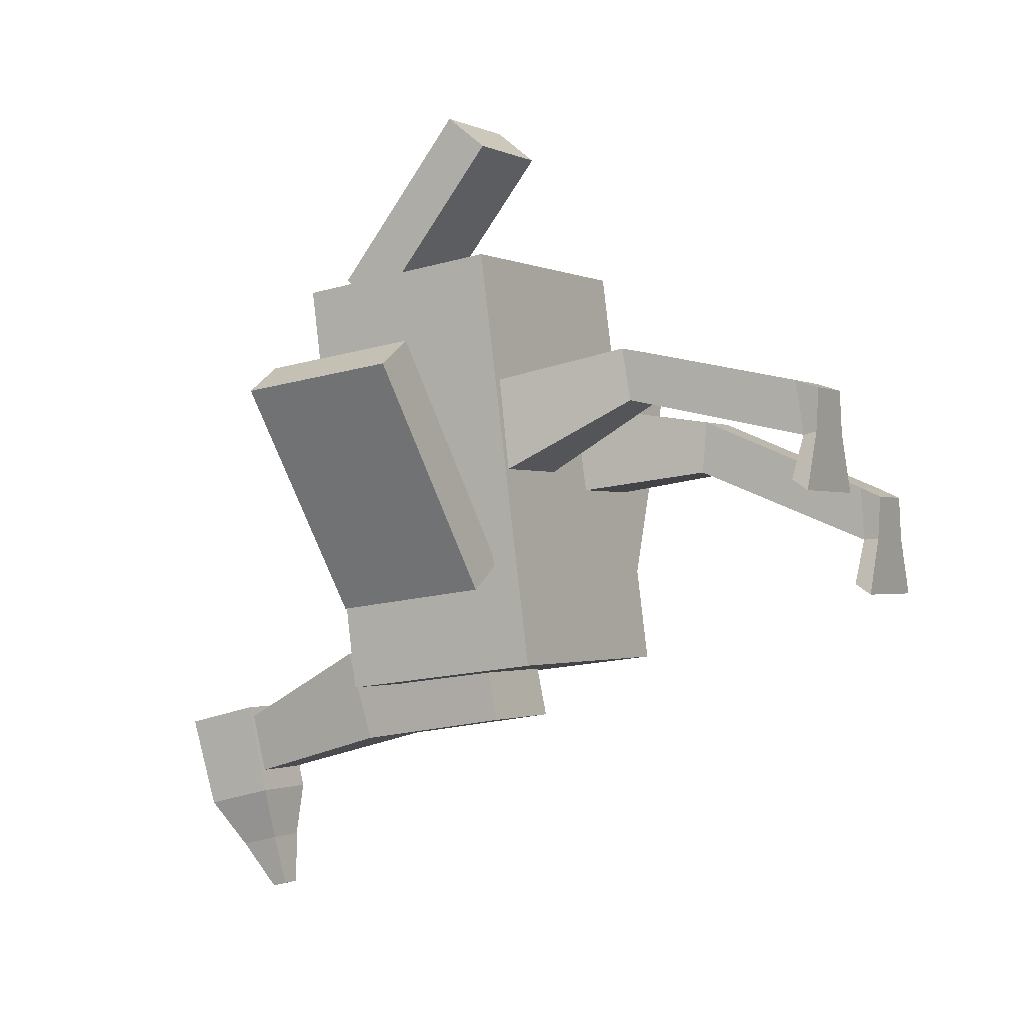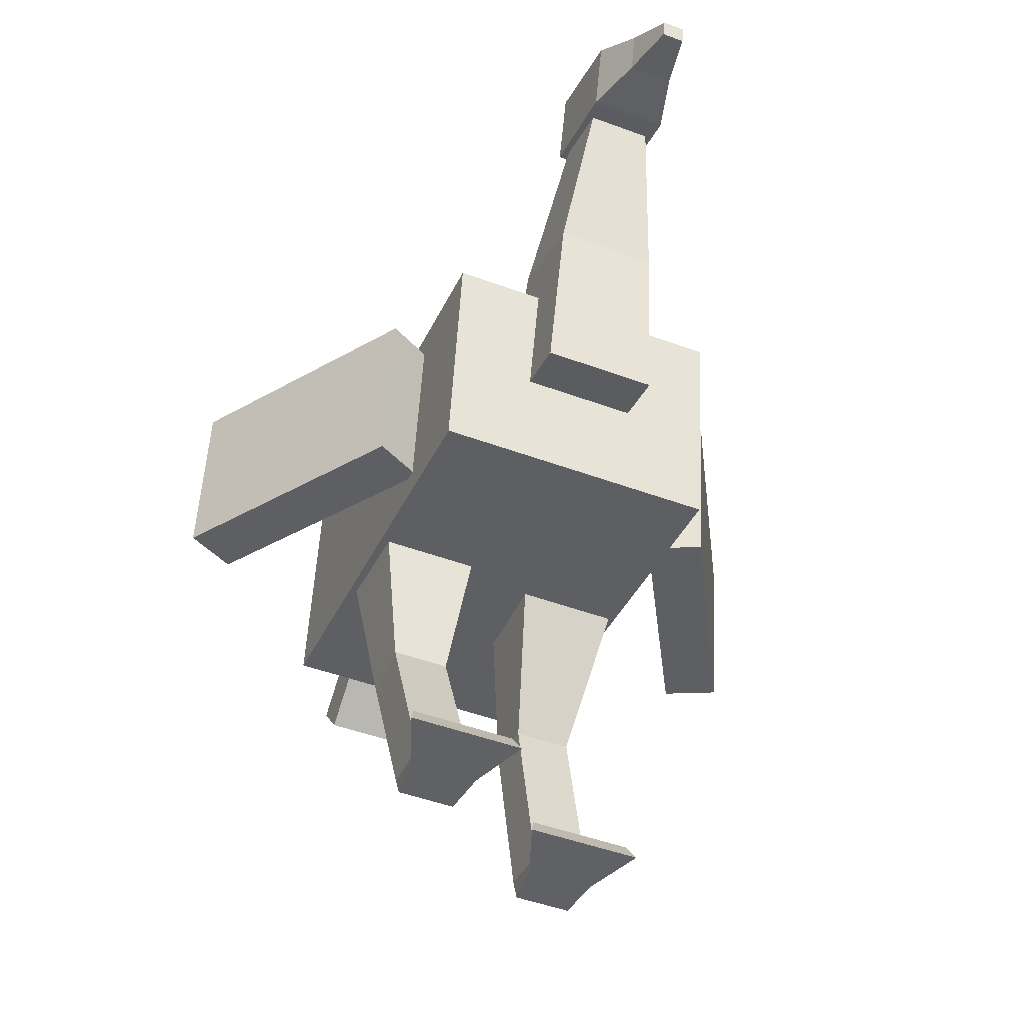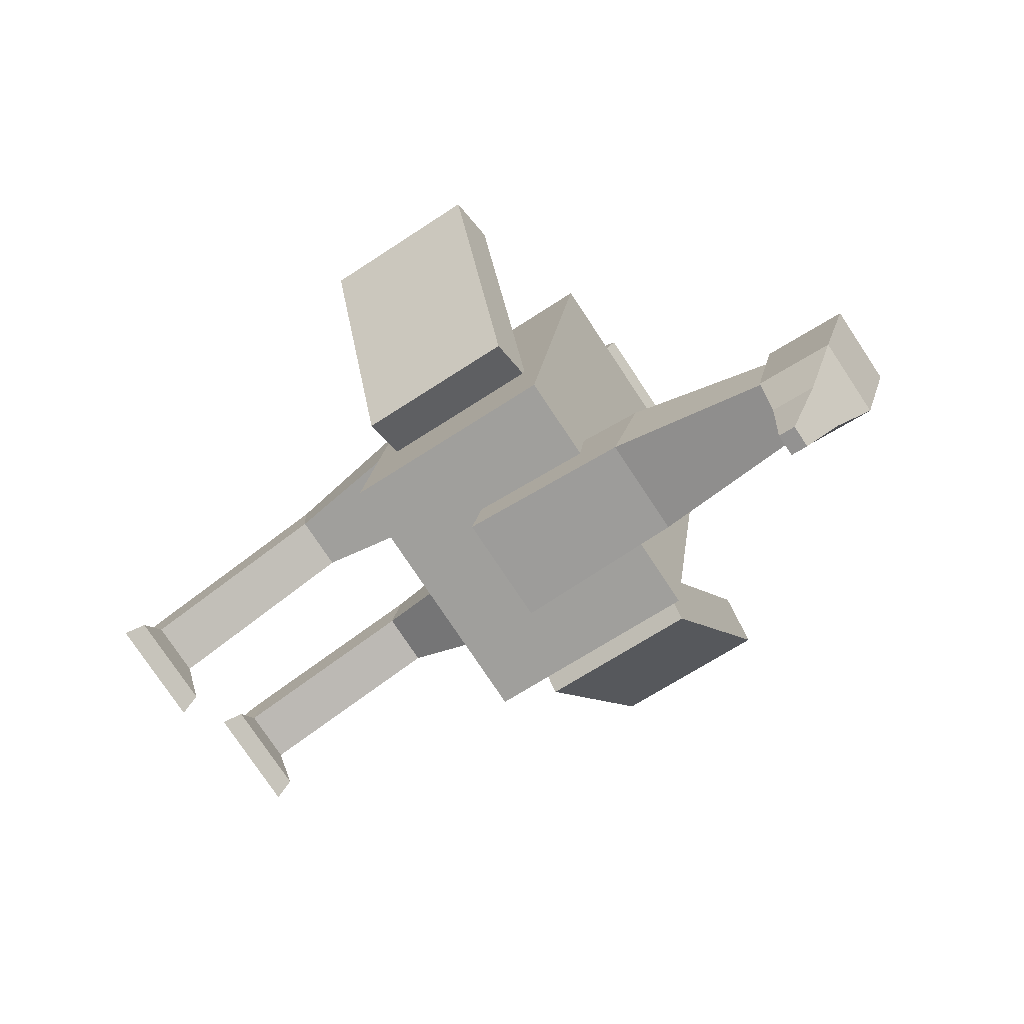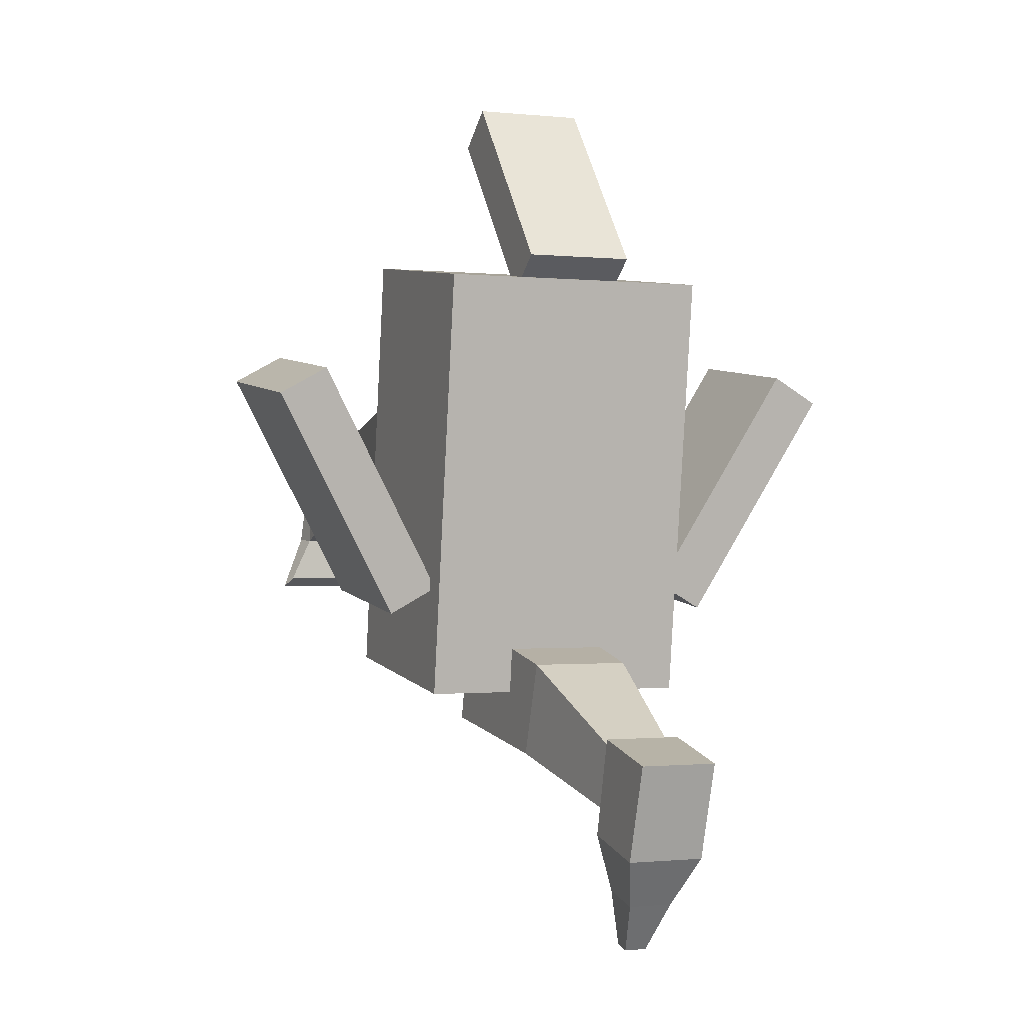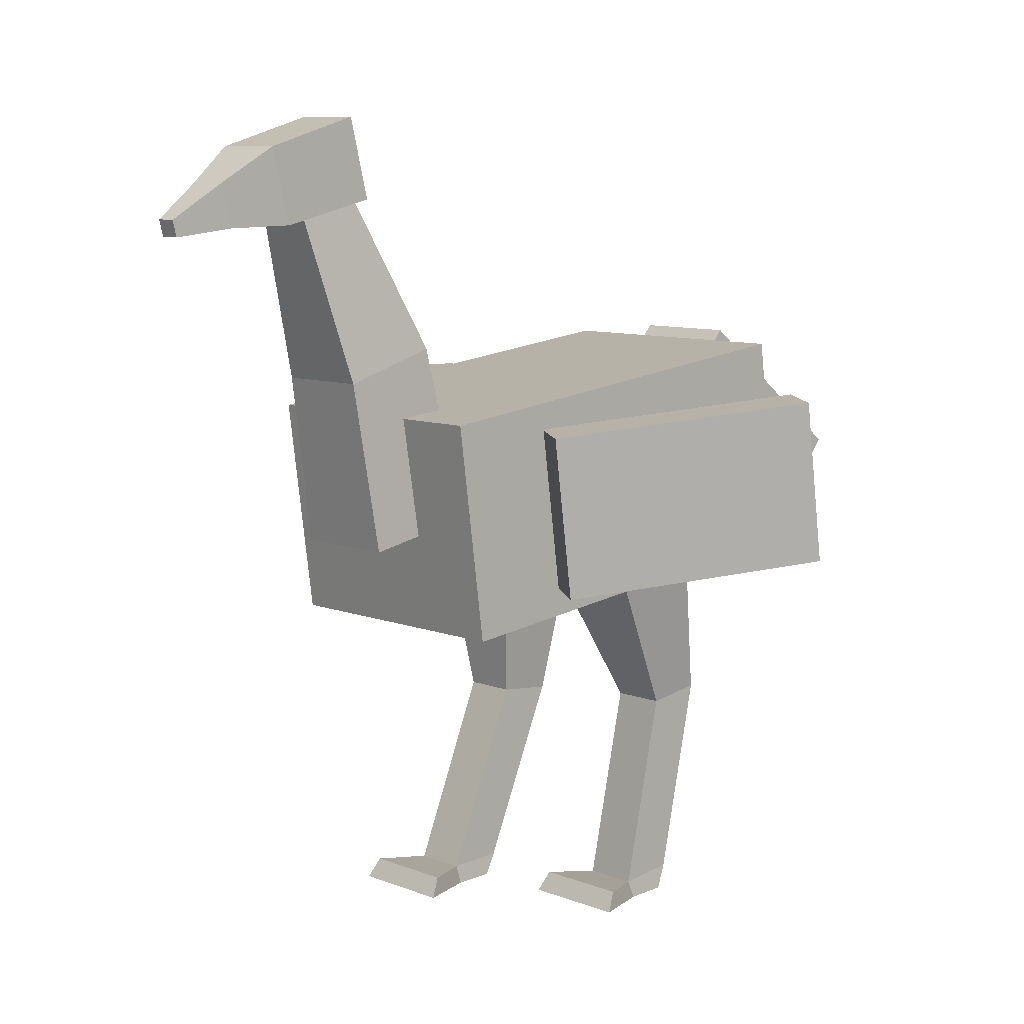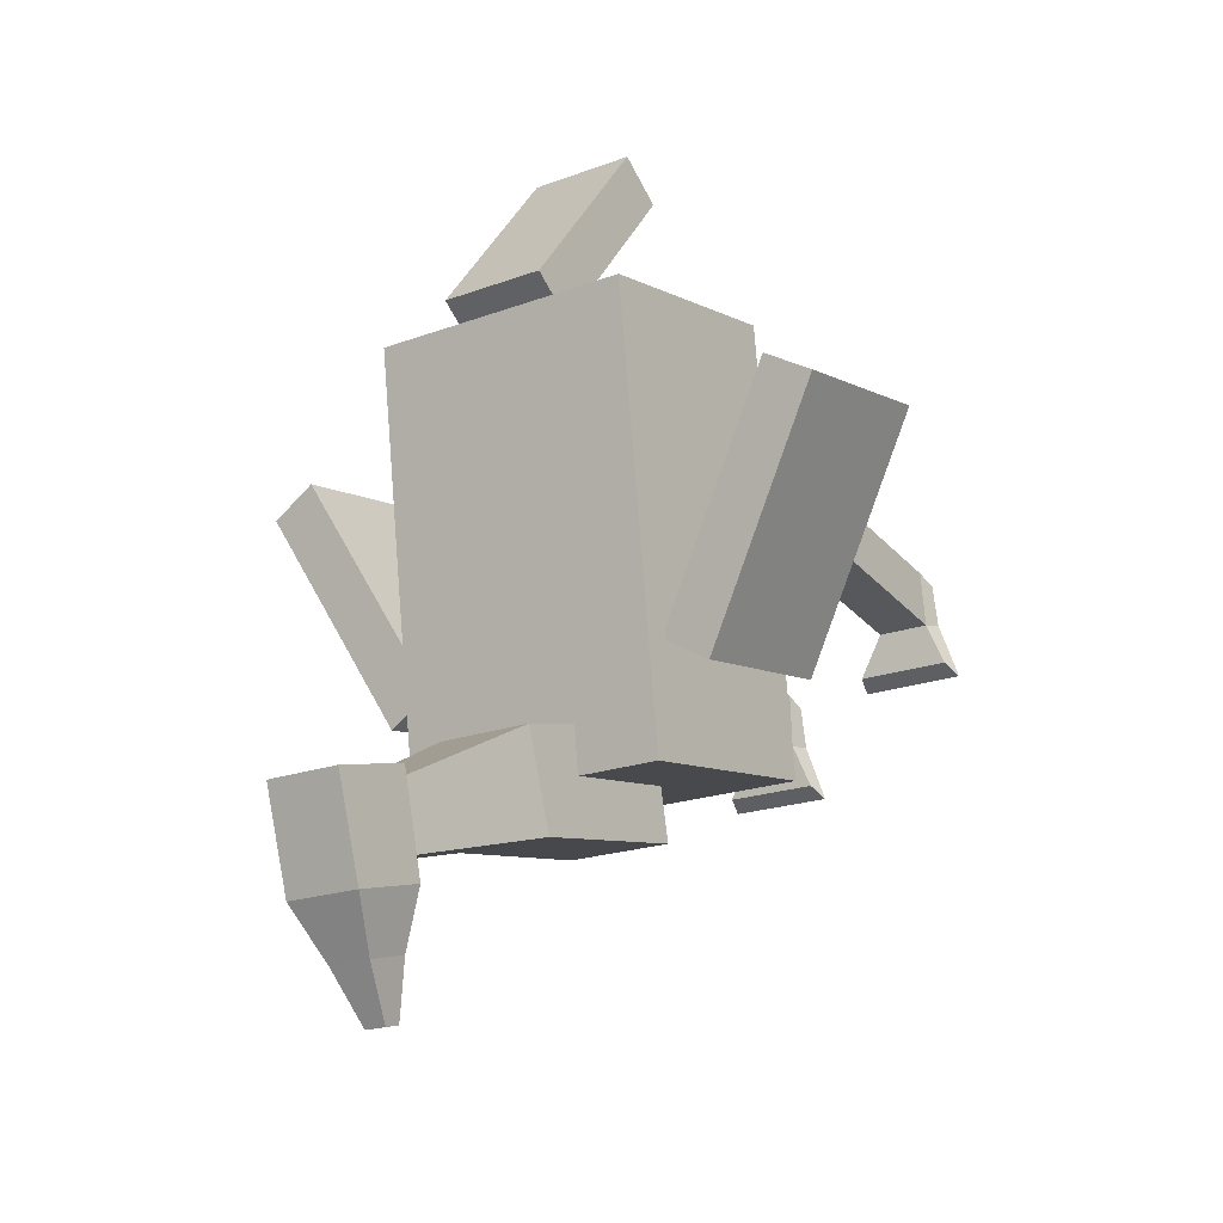
<metadata>
{"format":"obj","ext":"obj","renderer":"f3d","projection":"perspective","resolution":1024,"background":"white","views":[{"elev":-1.2,"azim":-59.7,"up":"+Z"},{"elev":-46.5,"azim":157.0,"up":"+Y"},{"elev":-76.5,"azim":123.5,"up":"+Z"},{"elev":-0.7,"azim":157.4,"up":"+Z"},{"elev":8.3,"azim":-132.4,"up":"+Y"},{"elev":-18.4,"azim":-143.7,"up":"+Z"}]}
</metadata>
<code>
o Cube_Cube.001
v -0.25 0.1801 0.3967
v -0.25 0.5767 0.3444
v -0.25 0.07564 -0.3965
v -0.25 0.4722 -0.4487
v 0.25 0.1801 0.3967
v 0.25 0.5767 0.3444
v 0.25 0.07564 -0.3965
v 0.25 0.4722 -0.4487
v -0.1 0.276 -0.3182
v -0.056 0.8878 -0.5425
v -0.1 0.2344 -0.5139
v -0.056 0.8442 -0.6457
v 0.1 0.276 -0.3182
v 0.056 0.8878 -0.5425
v 0.1 0.2344 -0.5139
v 0.056 0.8442 -0.6457
v -0.1 0.3455 0.6997
v -0.1 0.5941 0.386
v -0.1 0.2671 0.6376
v -0.1 0.5157 0.3239
v 0.1 0.3455 0.6997
v 0.1 0.5941 0.386
v 0.1 0.2671 0.6376
v 0.1 0.5157 0.3239
v -0.07 1.014 -0.5456
v -0.07 0.9618 -0.7183
v 0.07 1.014 -0.5456
v 0.07 0.9618 -0.7183
v -0.07 0.8679 -0.5104
v -0.07 0.8257 -0.6854
v 0.07 0.8679 -0.5104
v 0.07 0.8257 -0.6854
v -0.04 0.8994 -0.8061
v 0.04 0.8994 -0.8061
v -0.04 0.8217 -0.7873
v 0.04 0.8217 -0.7873
v -0.02 0.8379 -0.8941
v 0.02 0.8379 -0.8941
v -0.02 0.8079 -0.8869
v 0.02 0.8079 -0.8869
v 0.1 -0.5001 -0.07393
v 0.05 0.2394 0.1324
v 0.09 -0.5001 -0.1539
v 0.05 0.2279 -0.06729
v 0.2 -0.5001 -0.07393
v 0.25 0.2394 0.1324
v 0.21 -0.5001 -0.1539
v 0.25 0.2279 -0.06729
v -0.2 -0.5001 0.1162
v -0.25 0.273 0.1278
v -0.21 -0.5001 0.03618
v -0.25 0.1944 -0.05611
v -0.1 -0.5001 0.1162
v -0.05 0.273 0.1278
v -0.09 -0.5001 0.03618
v -0.05 0.1944 -0.05611
v 0.1 -0.1336 0.079
v 0.1 -0.1254 -0.02066
v 0.2 -0.1254 -0.02066
v 0.2 -0.1336 0.079
v -0.2 -0.101 0.2047
v -0.2 -0.1184 0.1062
v -0.1 -0.1184 0.1062
v -0.1 -0.101 0.2047
v -0.09 0.5964 -0.3901
v -0.09 0.5424 -0.5618
v 0.09 0.5424 -0.5618
v 0.09 0.5964 -0.3901
v 0.5633 0.1991 0.1578
v 0.5633 0.4968 0.1186
v 0.4763 0.2056 0.2067
v 0.4763 0.5033 0.1675
v 0.3265 0.1446 -0.2561
v 0.3265 0.4423 -0.2954
v 0.2396 0.151 -0.2072
v 0.2396 0.4487 -0.2465
v -0.4776 0.2062 0.2116
v -0.4776 0.5039 0.1724
v -0.5646 0.1998 0.1627
v -0.5646 0.4975 0.1235
v -0.2409 0.1517 -0.2023
v -0.2409 0.4494 -0.2416
v -0.3278 0.1452 -0.2512
v -0.3278 0.4429 -0.2905
v 0.1 -0.4674 -0.1561
v 0.2 -0.4674 -0.1561
v 0.2 -0.4611 -0.05632
v 0.1 -0.4611 -0.05632
v -0.2 -0.4708 0.03132
v -0.1 -0.4708 0.03132
v -0.1 -0.4561 0.1302
v -0.2 -0.4561 0.1302
v 0.06 -0.4654 -0.2408
v 0.05 -0.5001 -0.2608
v 0.25 -0.5001 -0.2608
v 0.24 -0.4654 -0.2408
v -0.24 -0.4654 -0.05065
v -0.25 -0.5001 -0.07065
v -0.05 -0.5001 -0.07065
v -0.06 -0.4654 -0.05065
f 1 2 4 3
f 3 4 8 7
f 7 8 6 5
f 5 6 2 1
f 3 7 5 1
f 8 4 2 6
f 65 10 12 66
f 66 12 16 67
f 67 16 14 68
f 68 14 10 65
f 17 18 20 19
f 19 20 24 23
f 23 24 22 21
f 21 22 18 17
f 19 23 21 17
f 24 20 18 22
f 28 26 25 27
f 32 31 29 30
f 27 31 32 28
f 26 30 29 25
f 25 29 31 27
f 26 33 35 30
f 33 37 39 35
f 30 35 36 32
f 28 34 33 26
f 32 36 34 28
f 38 40 39 37
f 35 39 40 36
f 36 40 38 34
f 34 38 37 33
f 57 42 44 58
f 58 44 48 59
f 59 48 46 60
f 60 46 42 57
f 43 47 45 41
f 61 50 52 62
f 62 52 56 63
f 63 56 54 64
f 64 54 50 61
f 51 55 53 49
f 87 60 57 88
f 86 59 60 87
f 85 58 59 86
f 88 57 58 85
f 91 64 61 92
f 90 63 64 91
f 89 62 63 90
f 92 61 62 89
f 13 68 65 9
f 15 67 68 13
f 11 66 67 15
f 9 65 66 11
f 69 70 72 71
f 71 72 76 75
f 75 76 74 73
f 73 74 70 69
f 71 75 73 69
f 76 72 70 74
f 77 78 80 79
f 79 80 84 83
f 83 84 82 81
f 81 82 78 77
f 79 83 81 77
f 84 80 78 82
f 41 88 85 43
f 90 55 99 100
f 47 86 87 45
f 45 87 88 41
f 49 92 89 51
f 85 86 96 93
f 55 90 91 53
f 53 91 92 49
f 55 51 98 99
f 43 85 93 94
f 89 90 100 97
f 86 47 95 96
f 47 43 94 95
f 51 89 97 98
f 94 93 96 95
f 98 97 100 99
f 11 15 13 9

</code>
